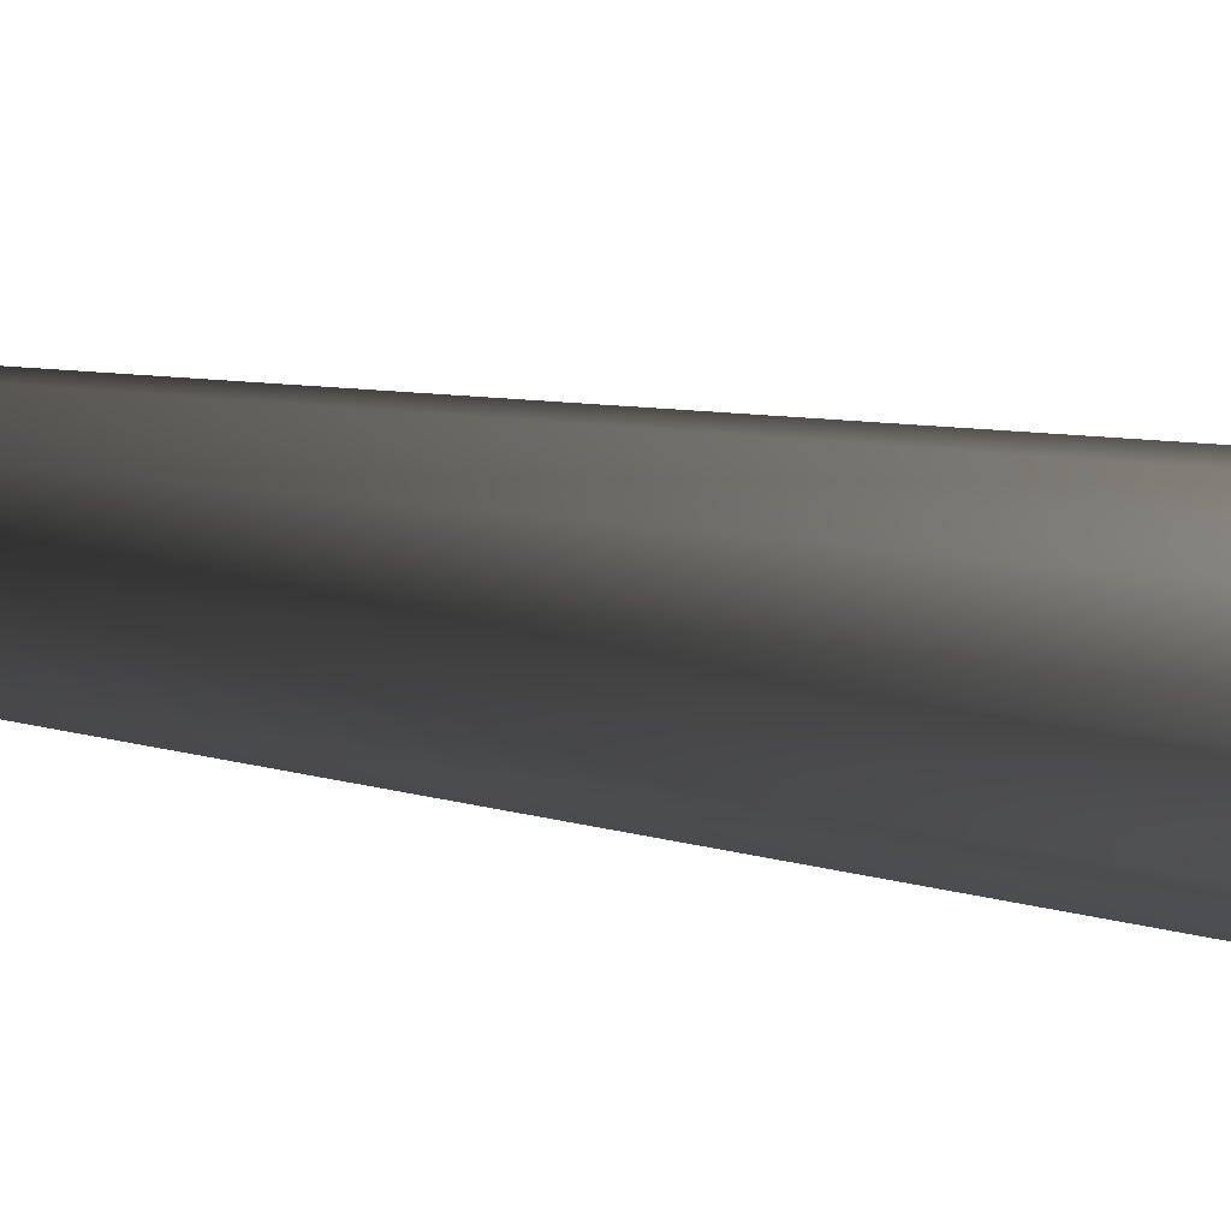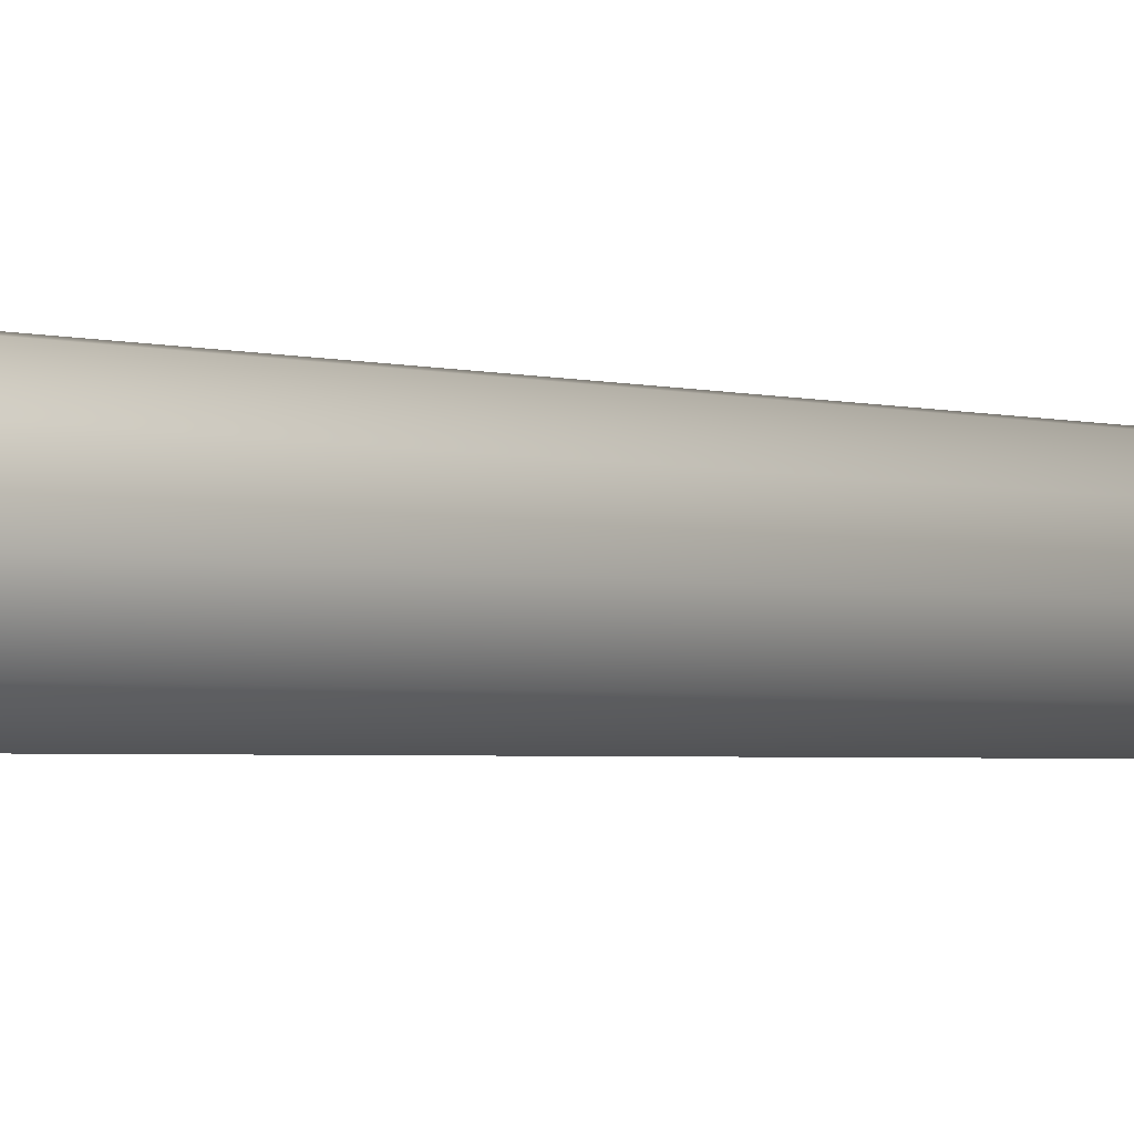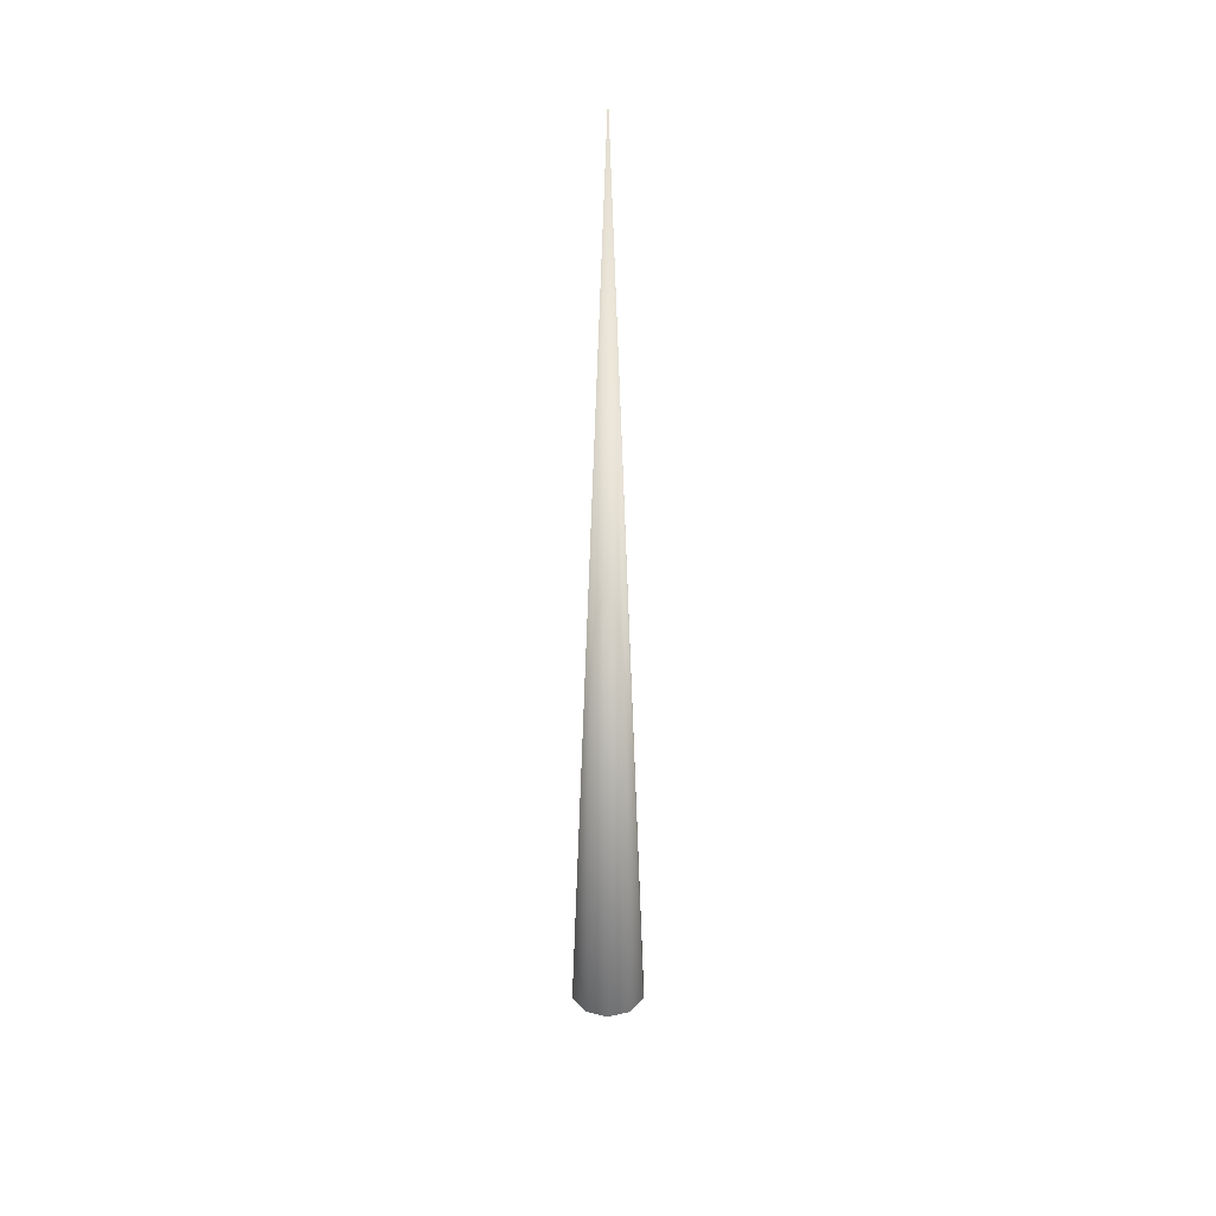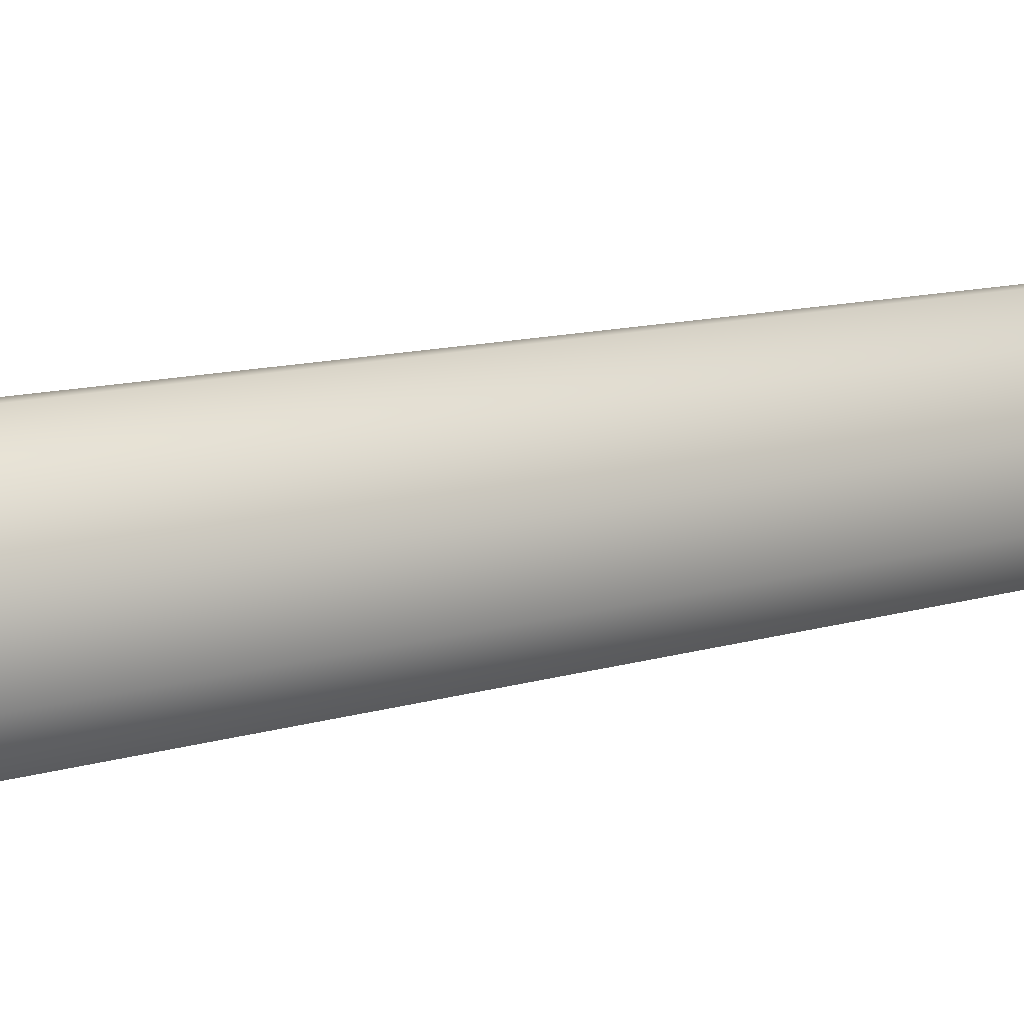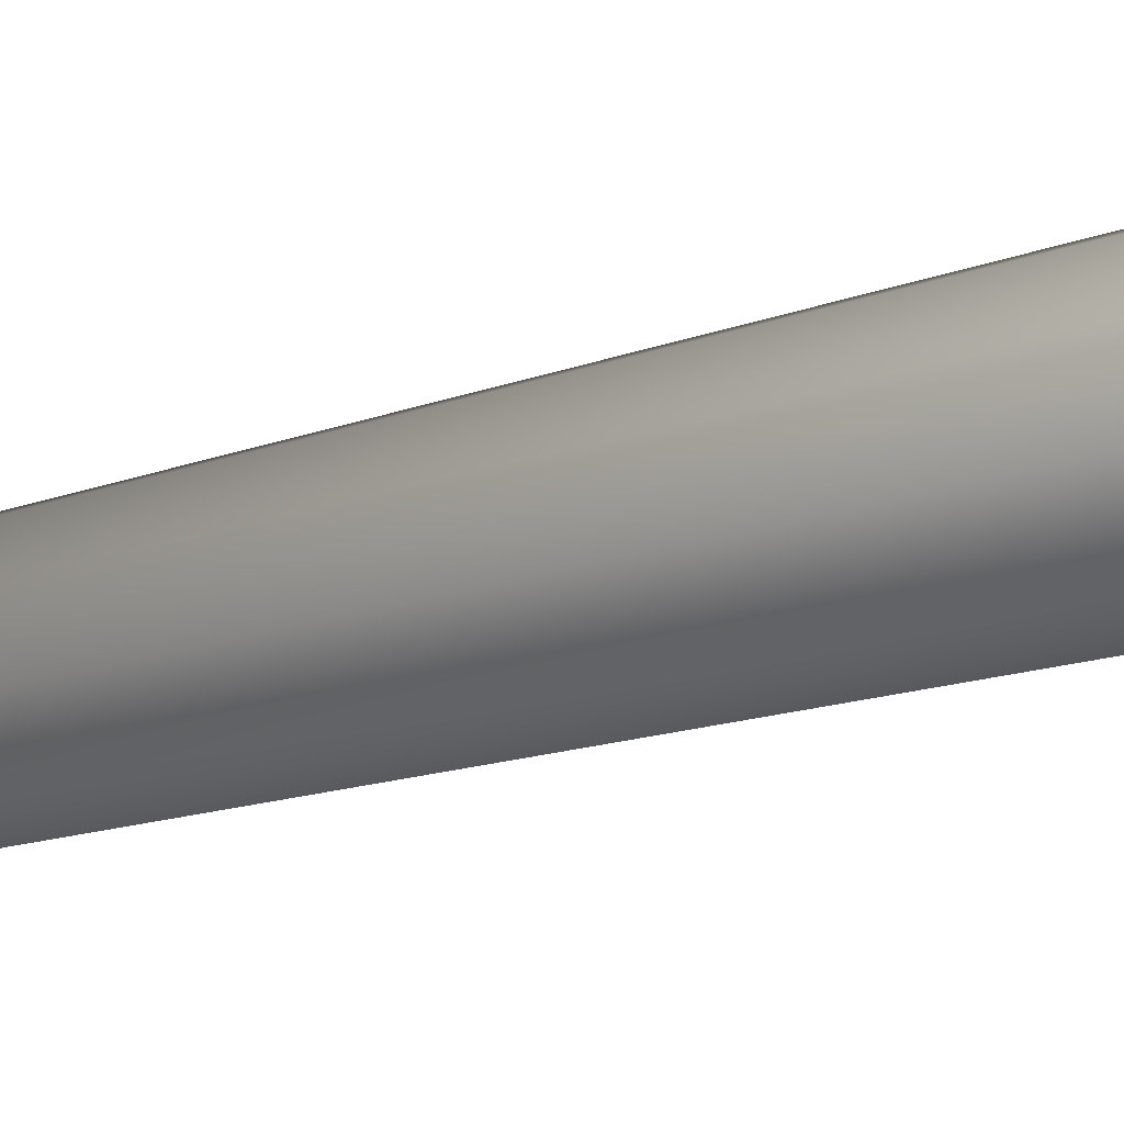
<metadata>
{"format":"obj","ext":"obj","renderer":"f3d","projection":"perspective","resolution":1024,"background":"white","views":[{"elev":9.2,"azim":-52.7,"up":"+Z"},{"elev":-33.2,"azim":85.4,"up":"+Z"},{"elev":35.0,"azim":-161.0,"up":"+Y"},{"elev":-31.9,"azim":105.7,"up":"+Z"},{"elev":74.0,"azim":-102.4,"up":"+Z"}]}
</metadata>
<code>
v 0.158 0.975 0.1515
v 0.1887 0.025 0.1738
v 0.196 0.025 0.1515
v 0.158 0.025 0.1515
v 0.1697 0.025 0.1876
v 0.1463 0.025 0.1876
v 0.1273 0.025 0.1738
v 0.12 0.025 0.1515
v 0.1273 0.025 0.1292
v 0.1463 0.025 0.1153
v 0.1697 0.025 0.1153
v 0.1887 0.025 0.1292
f 12 3 4
f 3 12 1
f 11 12 4
f 12 11 1
f 10 11 4
f 11 10 1
f 9 10 4
f 10 9 1
f 8 9 4
f 9 8 1
f 7 8 4
f 8 7 1
f 6 7 4
f 7 6 1
f 5 6 4
f 6 5 1
f 2 5 4
f 5 2 1
f 3 2 4
f 2 3 1

</code>
